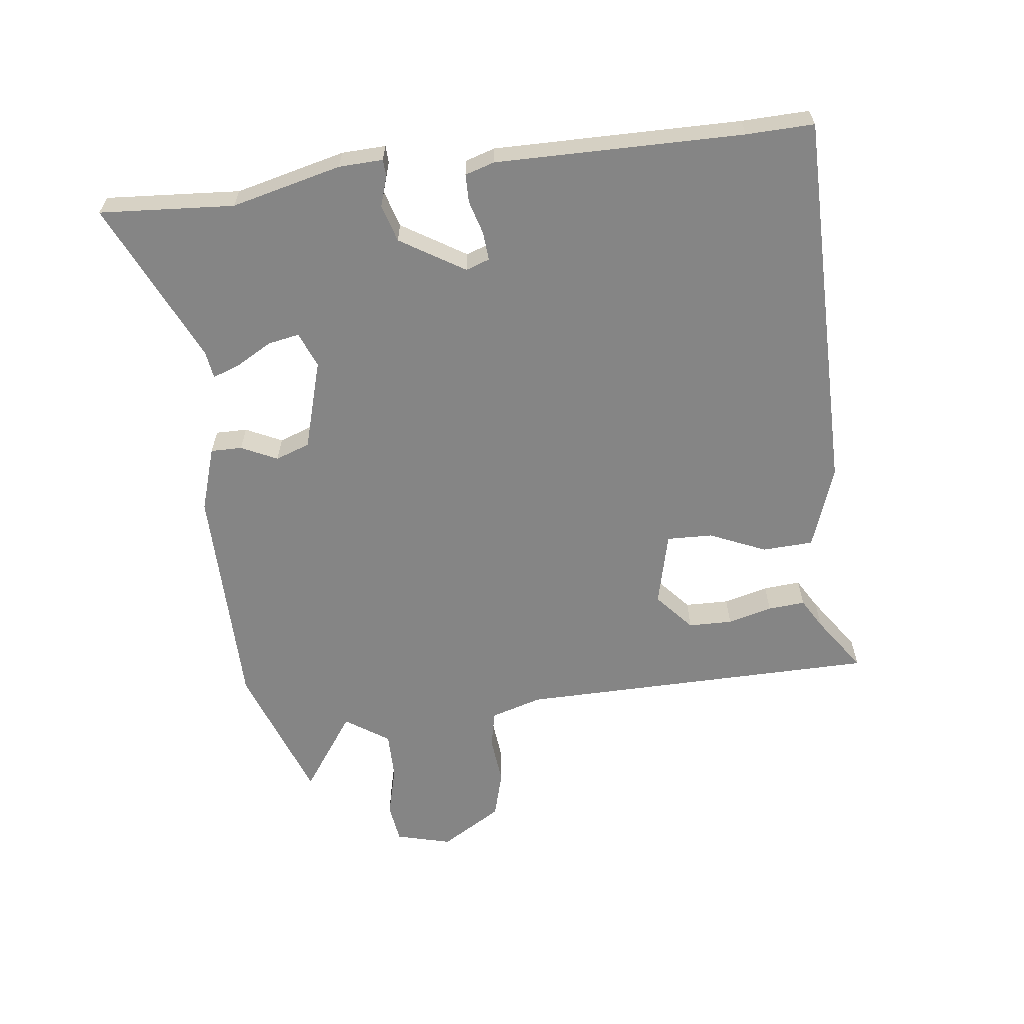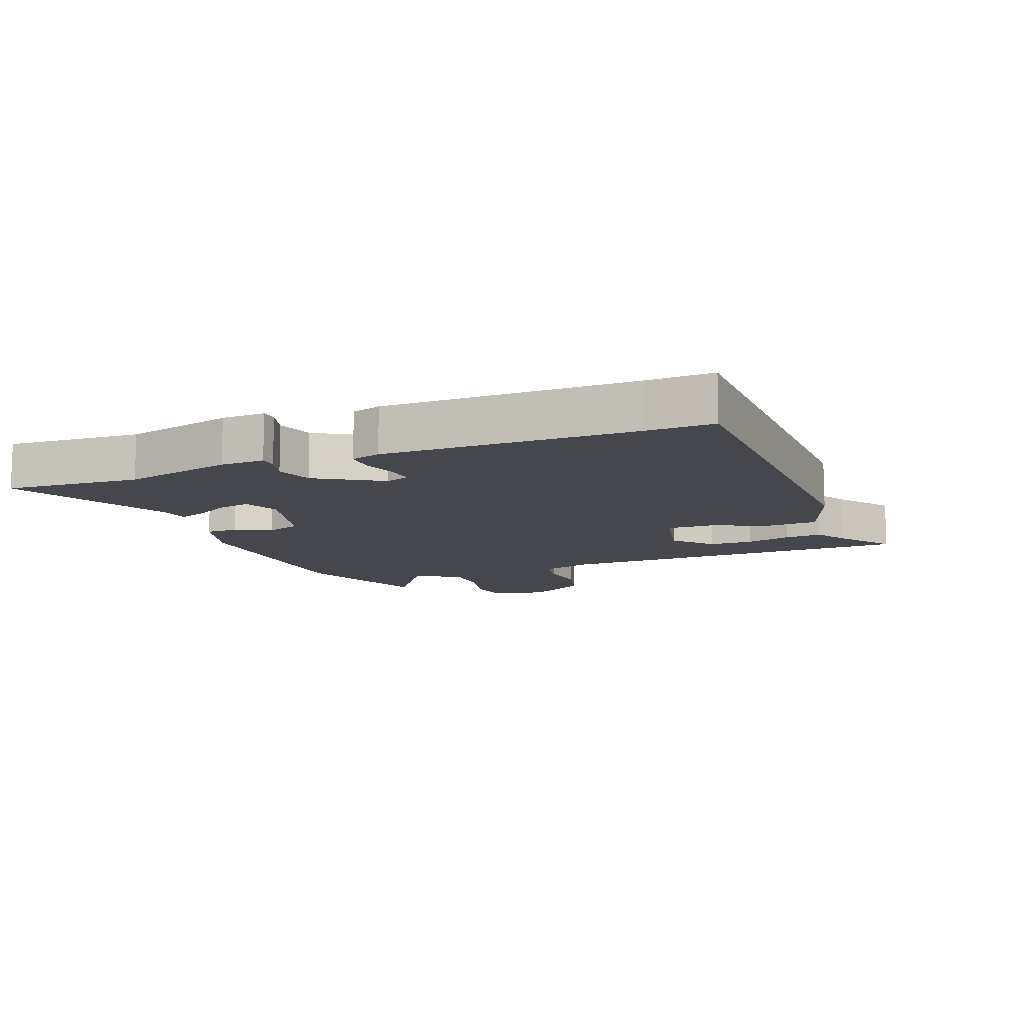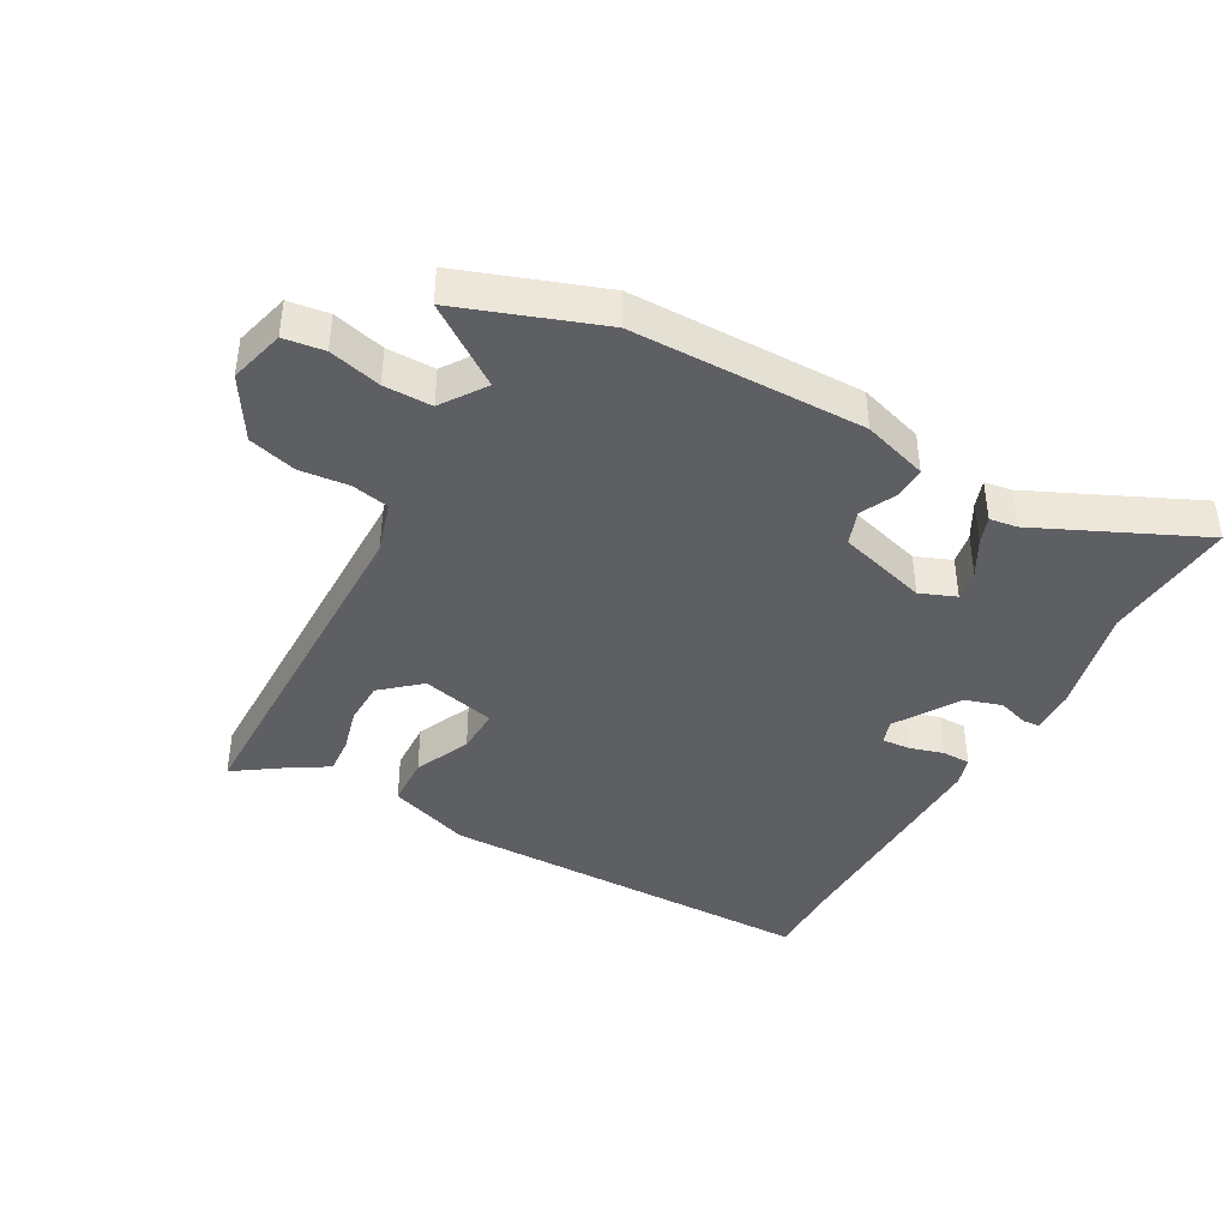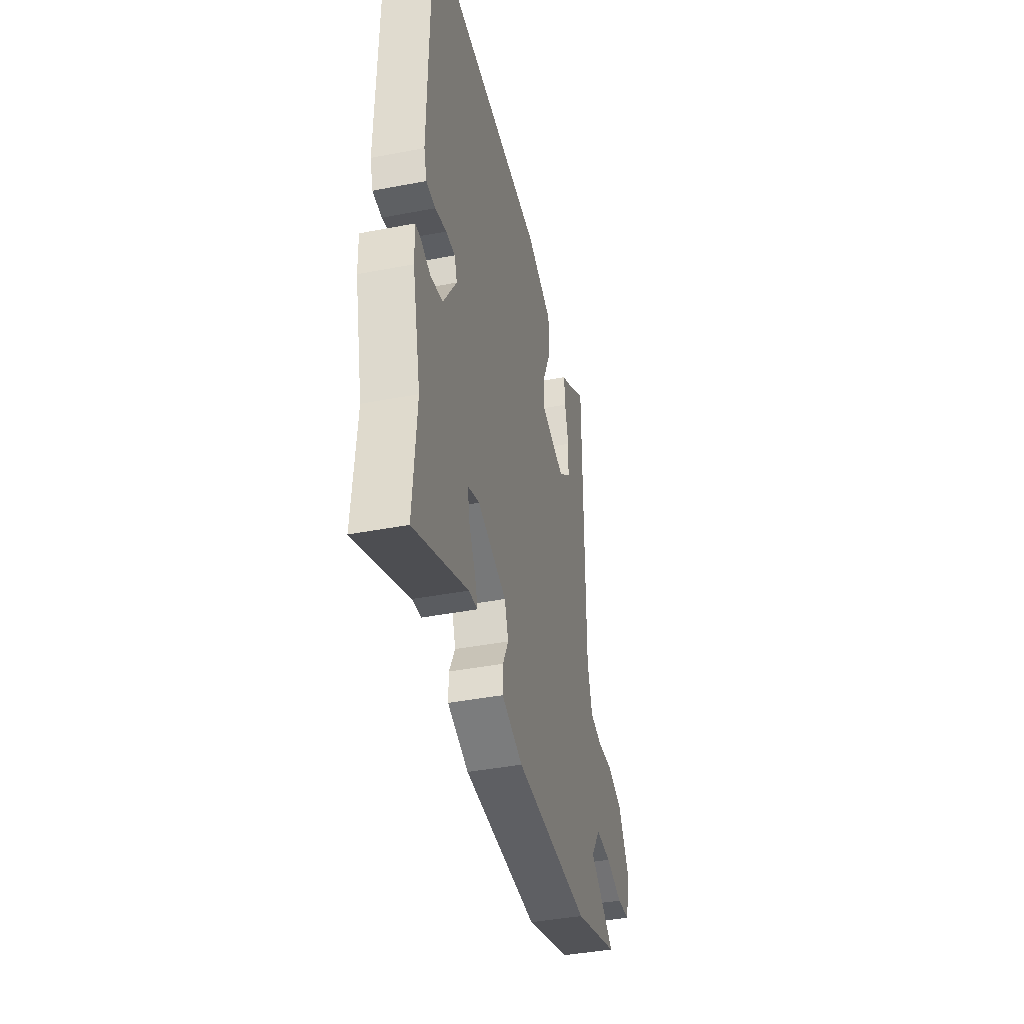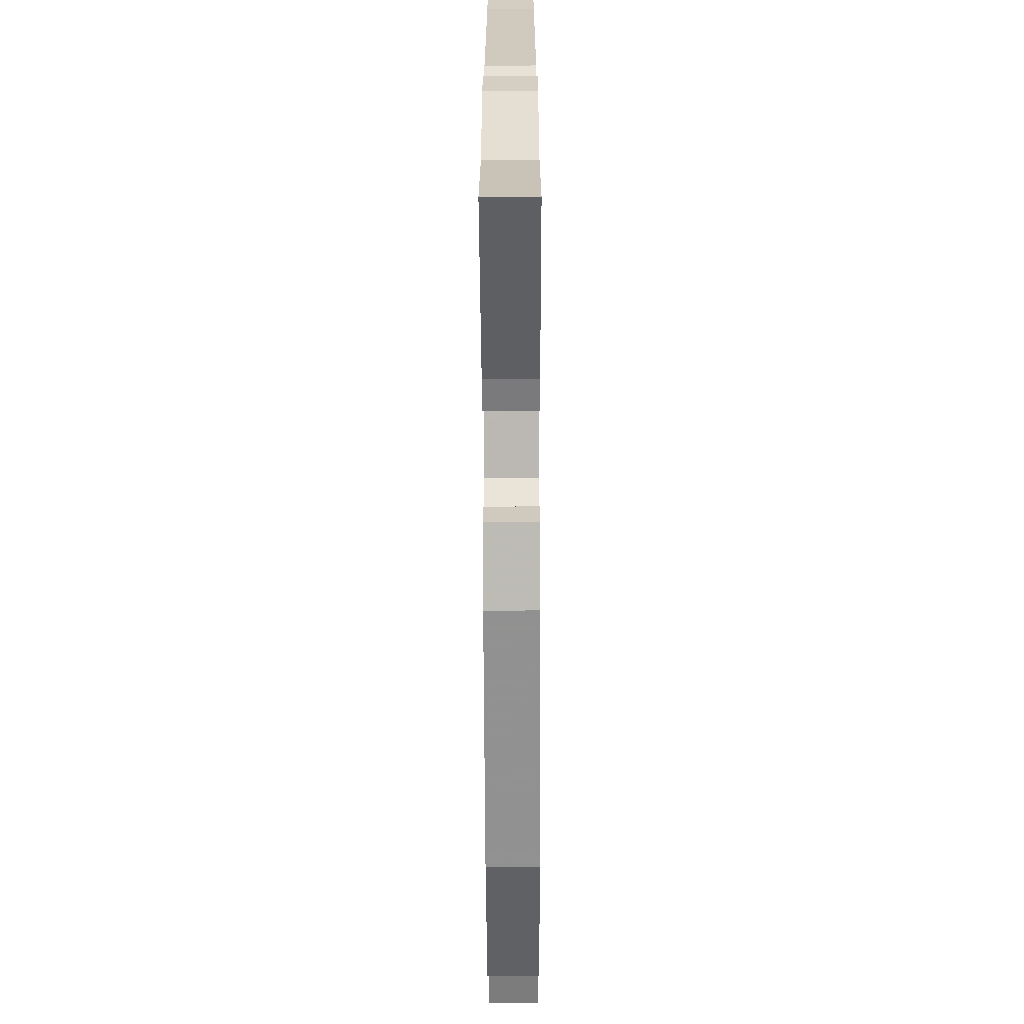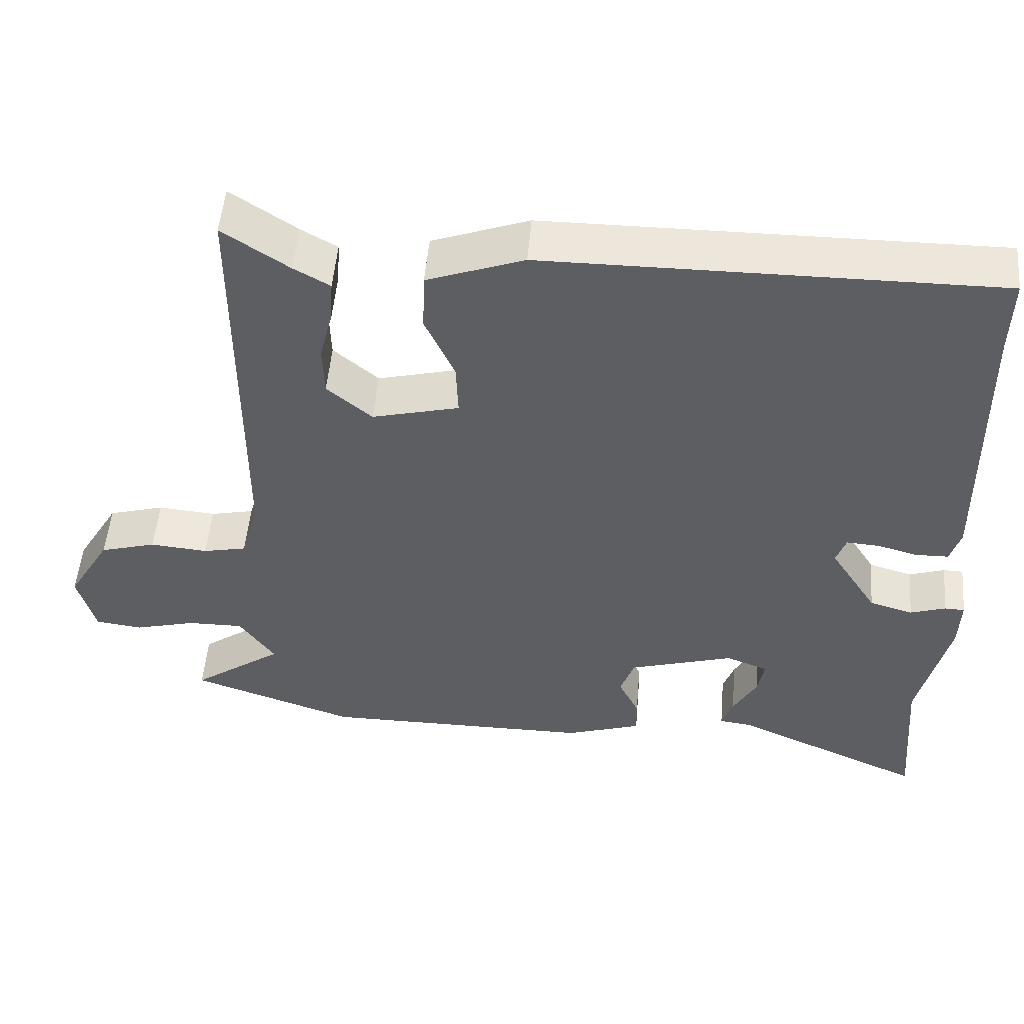
<metadata>
{"format":"obj","ext":"obj","renderer":"f3d","projection":"perspective","resolution":1024,"background":"white","views":[{"elev":-61.7,"azim":-82.4,"up":"+Y"},{"elev":-11.0,"azim":-67.6,"up":"+Y"},{"elev":-41.0,"azim":151.5,"up":"+Y"},{"elev":-41.4,"azim":-76.9,"up":"+Z"},{"elev":-66.0,"azim":-89.8,"up":"+Z"},{"elev":51.7,"azim":-175.1,"up":"+Z"}]}
</metadata>
<code>
v -0.507 0.07 -0.59
v -0.49 0.07 -0.377
v -0.531 0.07 -0.202
v -0.533 0.07 -0.132
v -0.506 0.07 -0.131
v -0.458 0.07 -0.147
v -0.399 0.07 -0.13
v -0.335 0.07 -0.029
v -0.348 0.07 0.009
v -0.393 0.07 0.006
v -0.447 0.07 -0.009
v -0.492 0.07 -0.008
v -0.506 0.07 0.039
v -0.499 0.07 0.432
v -0.501 0.07 0.539
v 0.108 0.07 0.536
v 0.239 0.07 0.488
v 0.242 0.07 0.407
v 0.202 0.07 0.318
v 0.199 0.07 0.245
v 0.317 0.07 0.215
v 0.378 0.07 0.267
v 0.38 0.07 0.337
v 0.362 0.07 0.408
v 0.358 0.07 0.467
v 0.407 0.07 0.495
v 0.496 0.07 0.555
v 0.498 0.07 -0.02
v 0.522 0.07 -0.102
v 0.581 0.07 -0.115
v 0.659 0.07 -0.108
v 0.735 0.07 -0.13
v 0.793 0.07 -0.228
v 0.769 0.07 -0.316
v 0.705 0.07 -0.324
v 0.623 0.07 -0.302
v 0.547 0.07 -0.301
v 0.499 0.07 -0.37
v 0.622 0.07 -0.458
v 0.399 0.07 -0.535
v 0.032 0.07 -0.534
v -0.071 0.07 -0.5
v -0.07 0.07 -0.45
v -0.042 0.07 -0.393
v -0.061 0.07 -0.338
v -0.203 0.07 -0.295
v -0.26 0.07 -0.317
v -0.251 0.07 -0.367
v -0.219 0.07 -0.425
v -0.204 0.07 -0.468
v -0.248 0.07 -0.474
v -0.507 0 -0.59
v -0.49 0 -0.377
v -0.531 0 -0.202
v -0.533 0 -0.132
v -0.506 0 -0.131
v -0.458 0 -0.147
v -0.399 0 -0.13
v -0.335 0 -0.029
v -0.348 0 0.009
v -0.393 0 0.006
v -0.447 0 -0.009
v -0.492 0 -0.008
v -0.506 0 0.039
v -0.499 0 0.432
v -0.501 0 0.539
v 0.108 0 0.536
v 0.239 0 0.488
v 0.242 0 0.407
v 0.202 0 0.318
v 0.199 0 0.245
v 0.317 0 0.215
v 0.378 0 0.267
v 0.38 0 0.337
v 0.362 0 0.408
v 0.358 0 0.467
v 0.407 0 0.495
v 0.496 0 0.555
v 0.498 0 -0.02
v 0.522 0 -0.102
v 0.581 0 -0.115
v 0.659 0 -0.108
v 0.735 0 -0.13
v 0.793 0 -0.228
v 0.769 0 -0.316
v 0.705 0 -0.324
v 0.623 0 -0.302
v 0.547 0 -0.301
v 0.499 0 -0.37
v 0.622 0 -0.458
v 0.399 0 -0.535
v 0.032 0 -0.534
v -0.071 0 -0.5
v -0.07 0 -0.45
v -0.042 0 -0.393
v -0.061 0 -0.338
v -0.203 0 -0.295
v -0.26 0 -0.317
v -0.251 0 -0.367
v -0.219 0 -0.425
v -0.204 0 -0.468
v -0.248 0 -0.474
f 48 49 50 51
f 51 1 2
f 48 51 2
f 47 48 2
f 4 5 6
f 3 4 6
f 2 3 6
f 47 2 6
f 46 47 6
f 45 46 6 7
f 42 43 44
f 41 42 44
f 40 41 44
f 39 40 44
f 38 39 44
f 37 38 44 45
f 34 35 36
f 33 34 36
f 32 33 36
f 31 32 36
f 30 31 36
f 29 30 36 37
f 45 7 8
f 37 45 8
f 29 37 8
f 28 29 8
f 23 24 25 26
f 26 27 28
f 23 26 28
f 22 23 28
f 17 18 19
f 16 17 19
f 15 16 19
f 14 15 19
f 14 19 20
f 13 14 20
f 12 13 20
f 11 12 20
f 10 11 20
f 9 10 20 21
f 28 8 9 21
f 21 22 28
f 102 101 100 99
f 53 52 102
f 53 102 99
f 53 99 98
f 57 56 55
f 57 55 54
f 57 54 53
f 57 53 98
f 57 98 97
f 58 57 97 96
f 95 94 93
f 95 93 92
f 95 92 91
f 95 91 90
f 95 90 89
f 96 95 89 88
f 87 86 85
f 87 85 84
f 87 84 83
f 87 83 82
f 87 82 81
f 88 87 81 80
f 59 58 96
f 59 96 88
f 59 88 80
f 59 80 79
f 77 76 75 74
f 79 78 77
f 79 77 74
f 79 74 73
f 70 69 68
f 70 68 67
f 70 67 66
f 70 66 65
f 71 70 65
f 71 65 64
f 71 64 63
f 71 63 62
f 71 62 61
f 72 71 61 60
f 72 60 59 79
f 79 73 72
f 1 52 53 2
f 2 53 54 3
f 3 54 55 4
f 4 55 56 5
f 5 56 57 6
f 6 57 58 7
f 7 58 59 8
f 8 59 60 9
f 9 60 61 10
f 10 61 62 11
f 11 62 63 12
f 12 63 64 13
f 13 64 65 14
f 14 65 66 15
f 15 66 67 16
f 16 67 68 17
f 17 68 69 18
f 18 69 70 19
f 19 70 71 20
f 20 71 72 21
f 21 72 73 22
f 22 73 74 23
f 23 74 75 24
f 24 75 76 25
f 25 76 77 26
f 26 77 78 27
f 27 78 79 28
f 28 79 80 29
f 29 80 81 30
f 30 81 82 31
f 31 82 83 32
f 32 83 84 33
f 33 84 85 34
f 34 85 86 35
f 35 86 87 36
f 36 87 88 37
f 37 88 89 38
f 38 89 90 39
f 39 90 91 40
f 40 91 92 41
f 41 92 93 42
f 42 93 94 43
f 43 94 95 44
f 44 95 96 45
f 45 96 97 46
f 46 97 98 47
f 47 98 99 48
f 48 99 100 49
f 49 100 101 50
f 50 101 102 51
f 51 102 52 1

</code>
